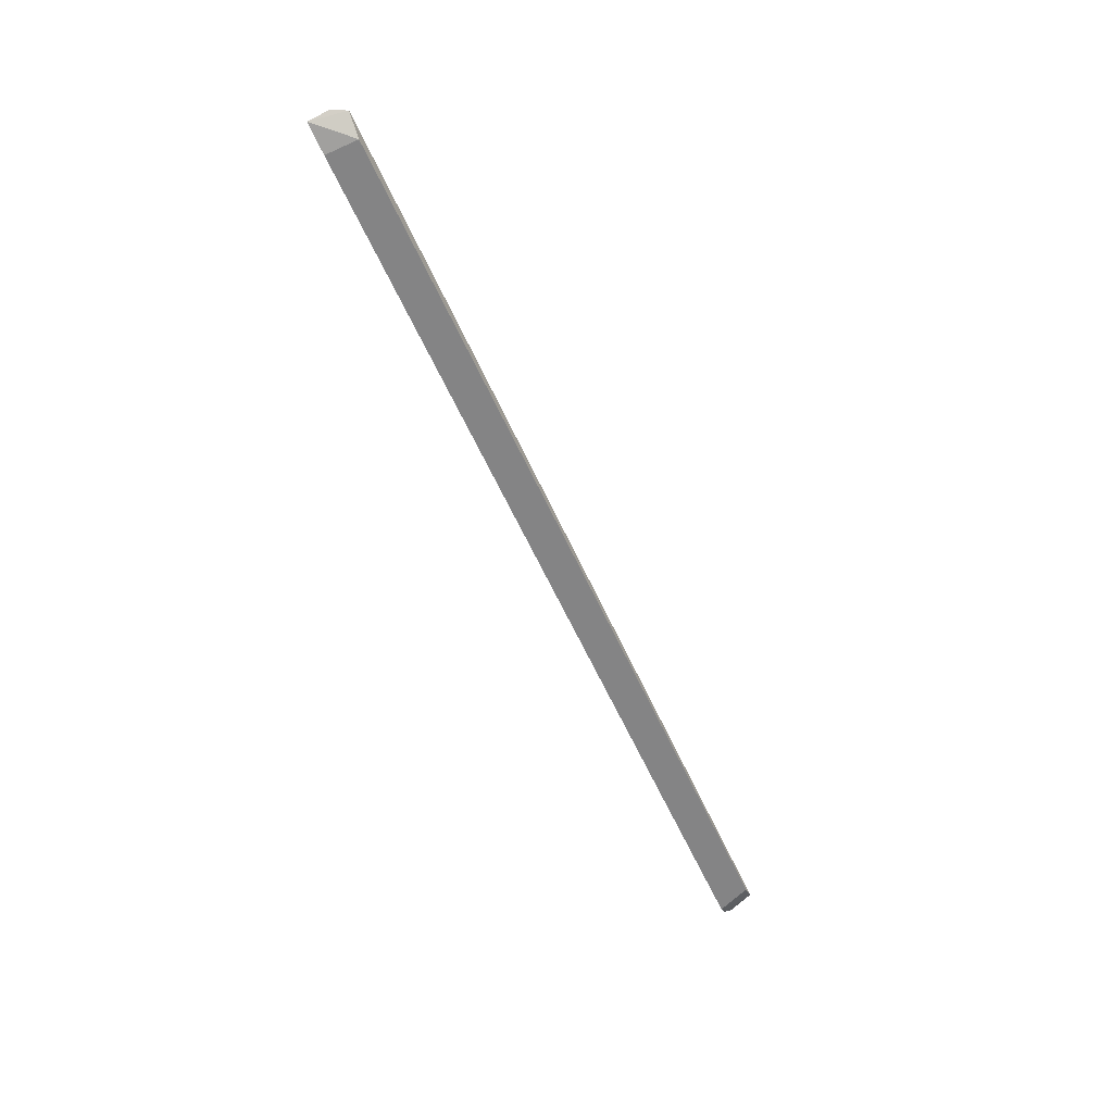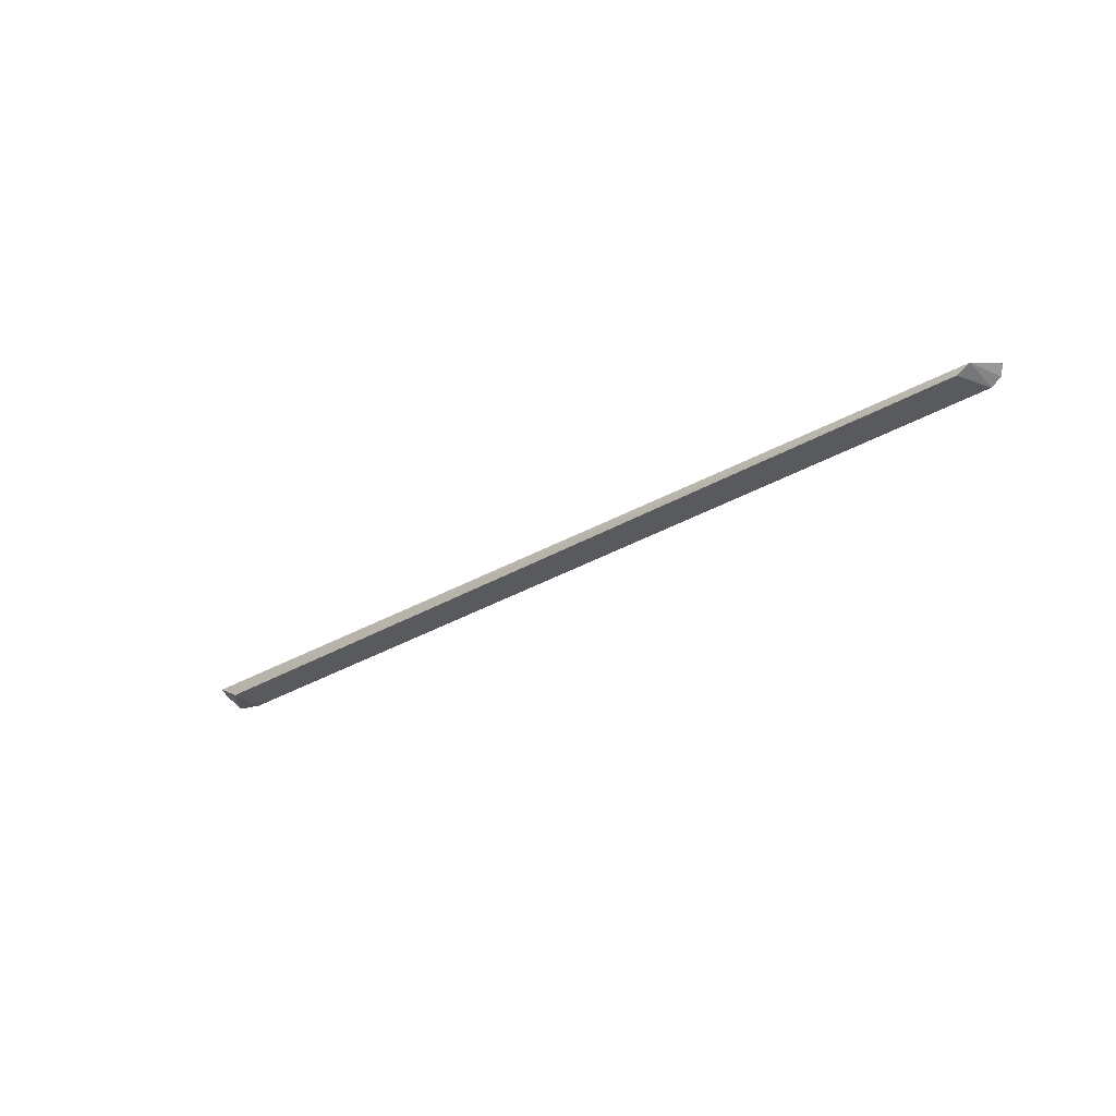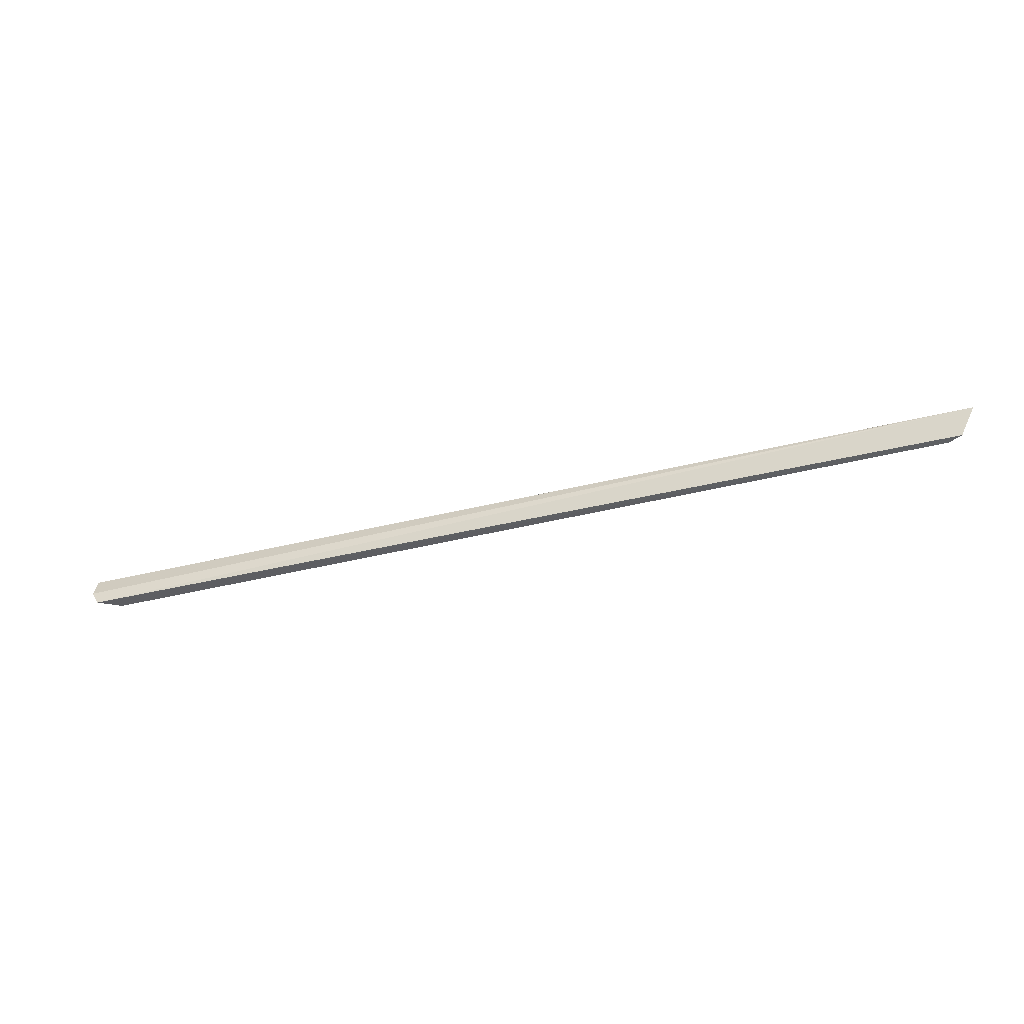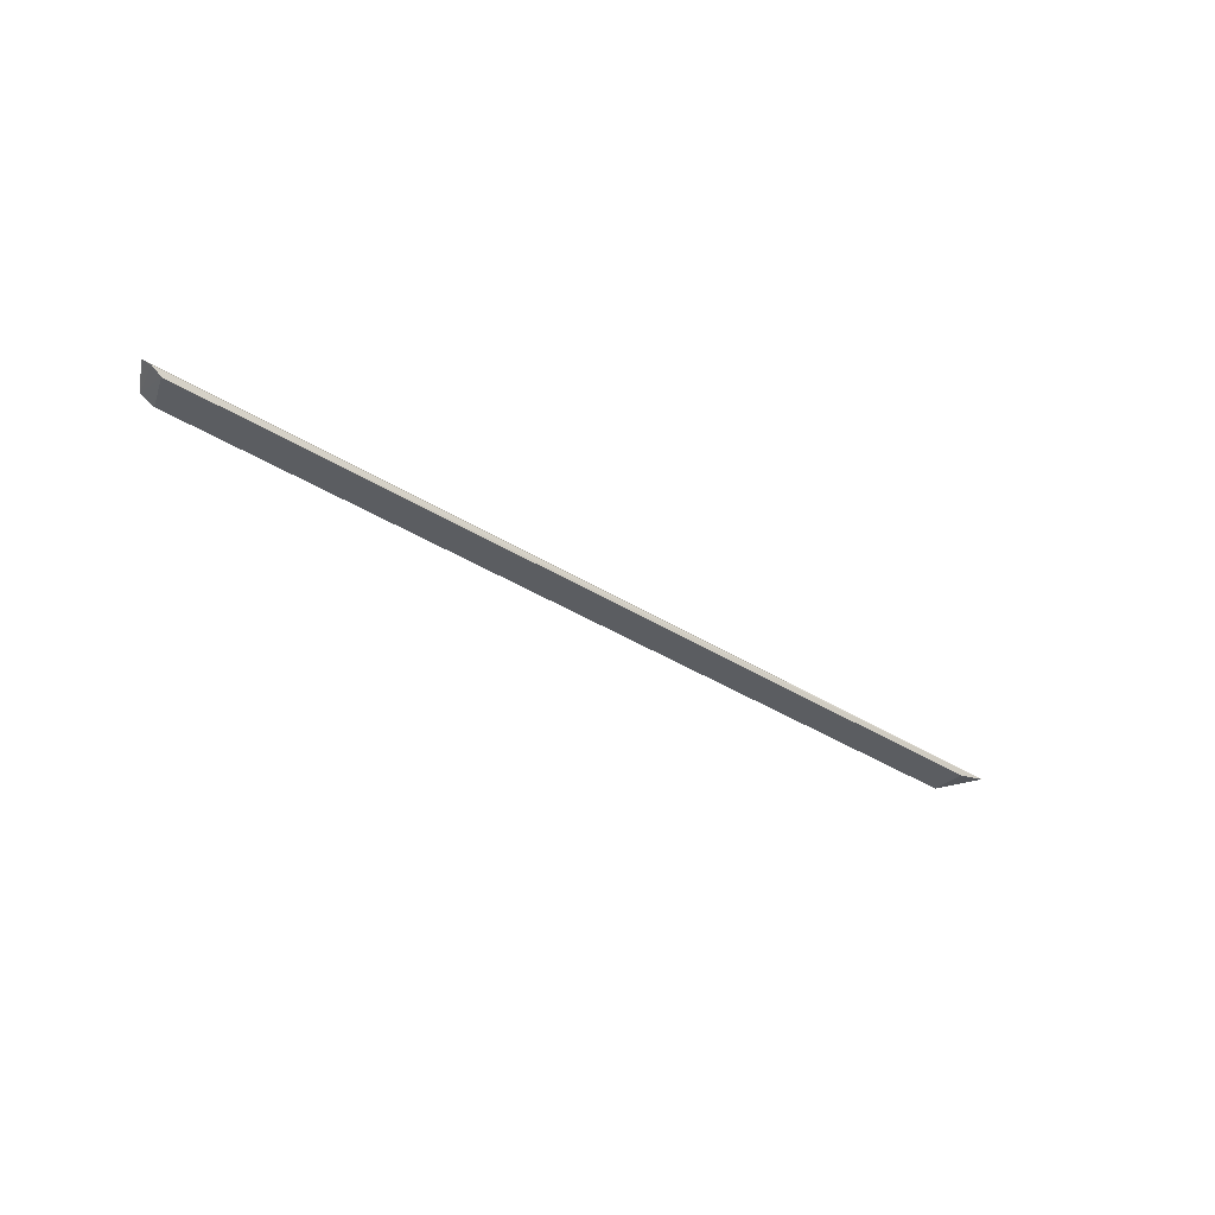
<metadata>
{"format":"obj","ext":"obj","renderer":"f3d","projection":"perspective","resolution":1024,"background":"white","views":[{"elev":-61.5,"azim":114.6,"up":"+Y"},{"elev":-31.2,"azim":-139.6,"up":"+Y"},{"elev":-42.4,"azim":-163.5,"up":"+Z"},{"elev":-35.6,"azim":-40.4,"up":"+Y"}]}
</metadata>
<code>
v 0.2968 -0.2013 0.1003
v -0.2902 -0.2013 0.07838
v -0.2817 -0.2056 0.07838
v 0.2918 -0.1969 0.07784
v -0.3001 -0.197 0.09554
v -0.2902 -0.2056 0.09956
v 0.2774 -0.2056 0.07838
v 0.2774 -0.2056 0.09956
v 0.2965 -0.1968 0.08671
v -0.2965 -0.2013 0.09979
f 6 1 10
f 3 2 4
f 4 2 5
f 2 3 6
f 6 3 7
f 3 4 7
f 4 1 7
f 7 1 8
f 1 6 8
f 6 7 8
f 1 4 9
f 5 1 9
f 4 5 9
f 1 5 10
f 5 2 10
f 2 6 10

</code>
